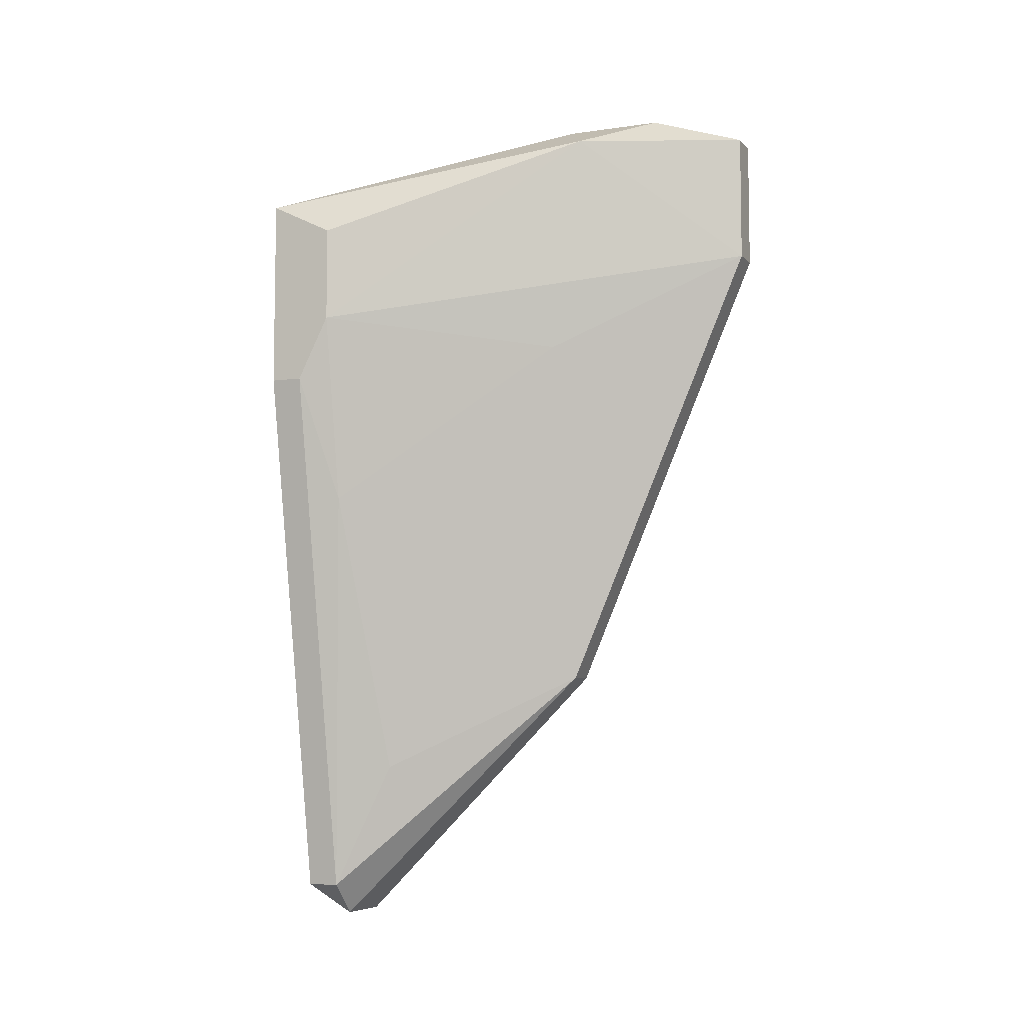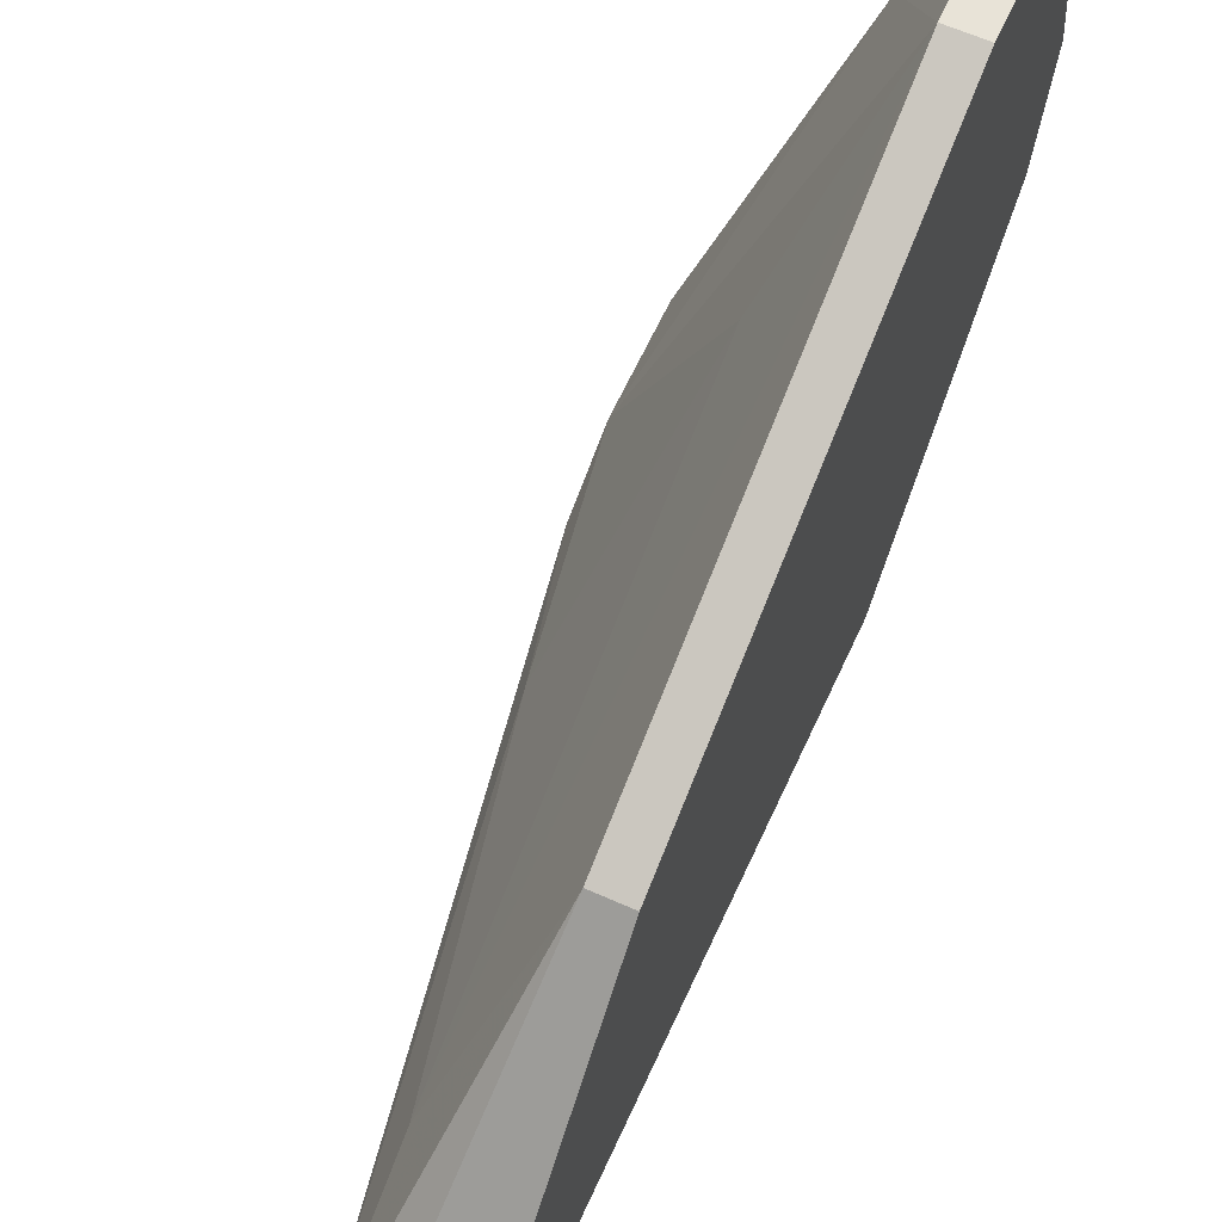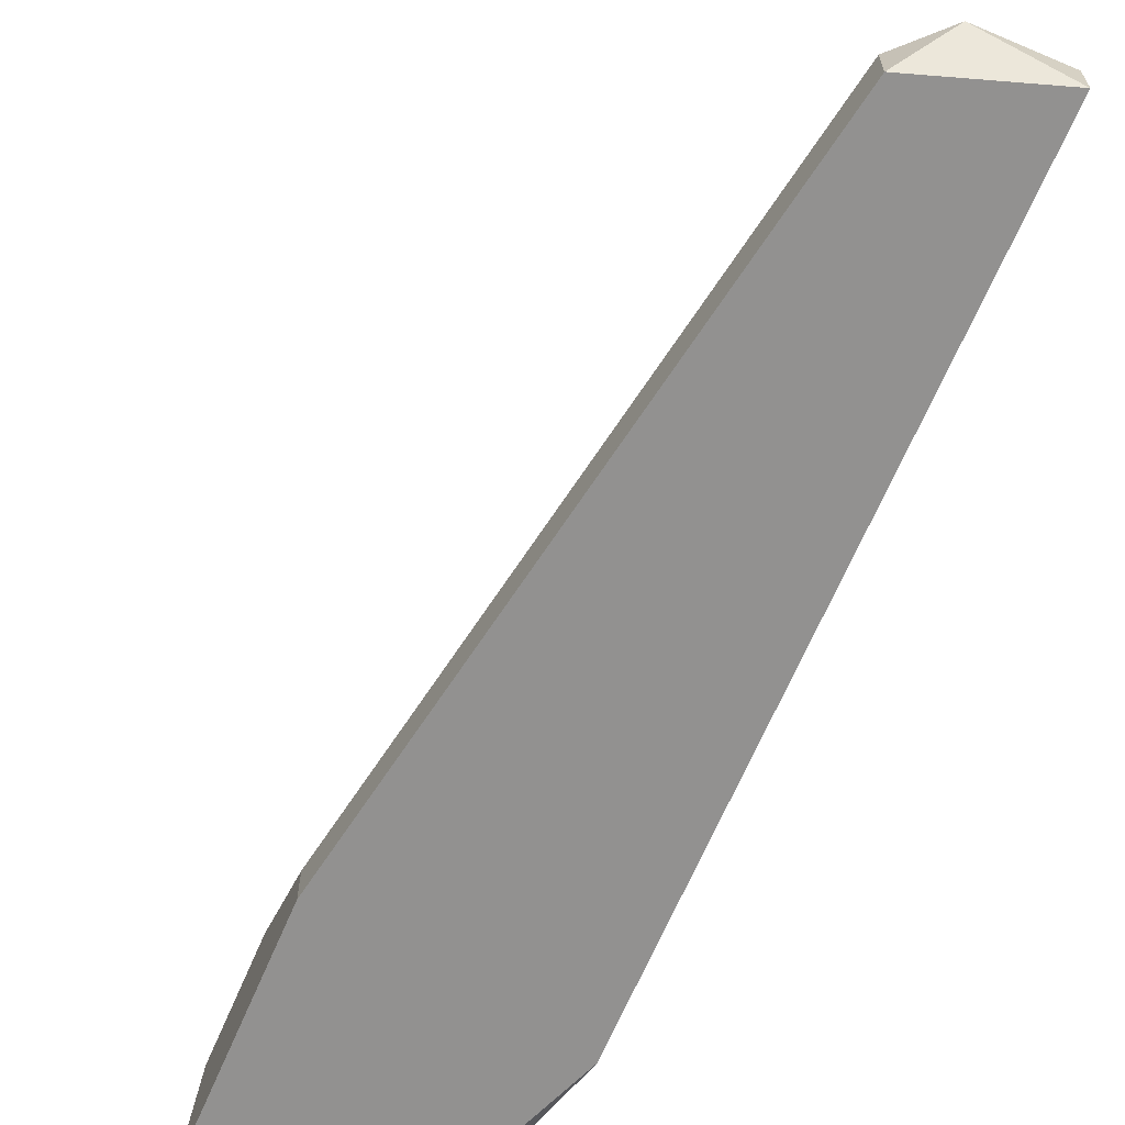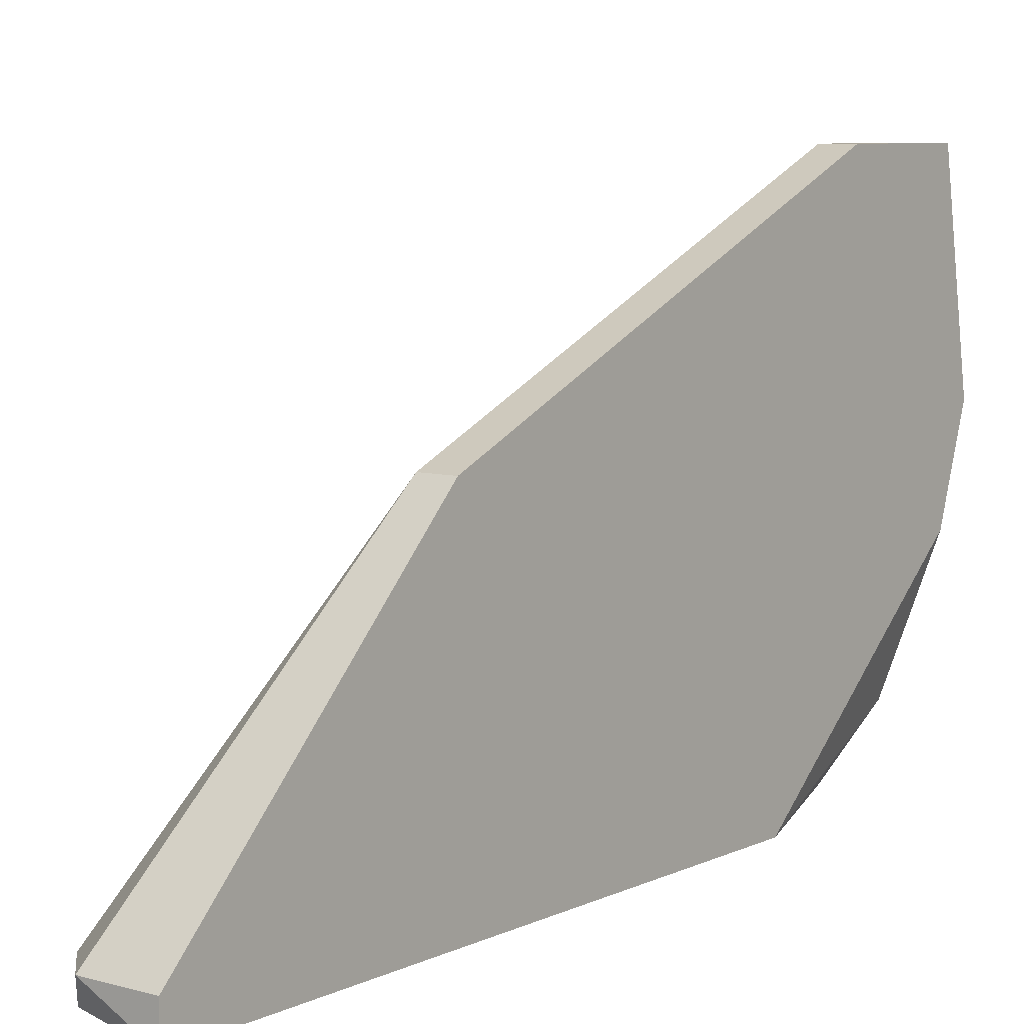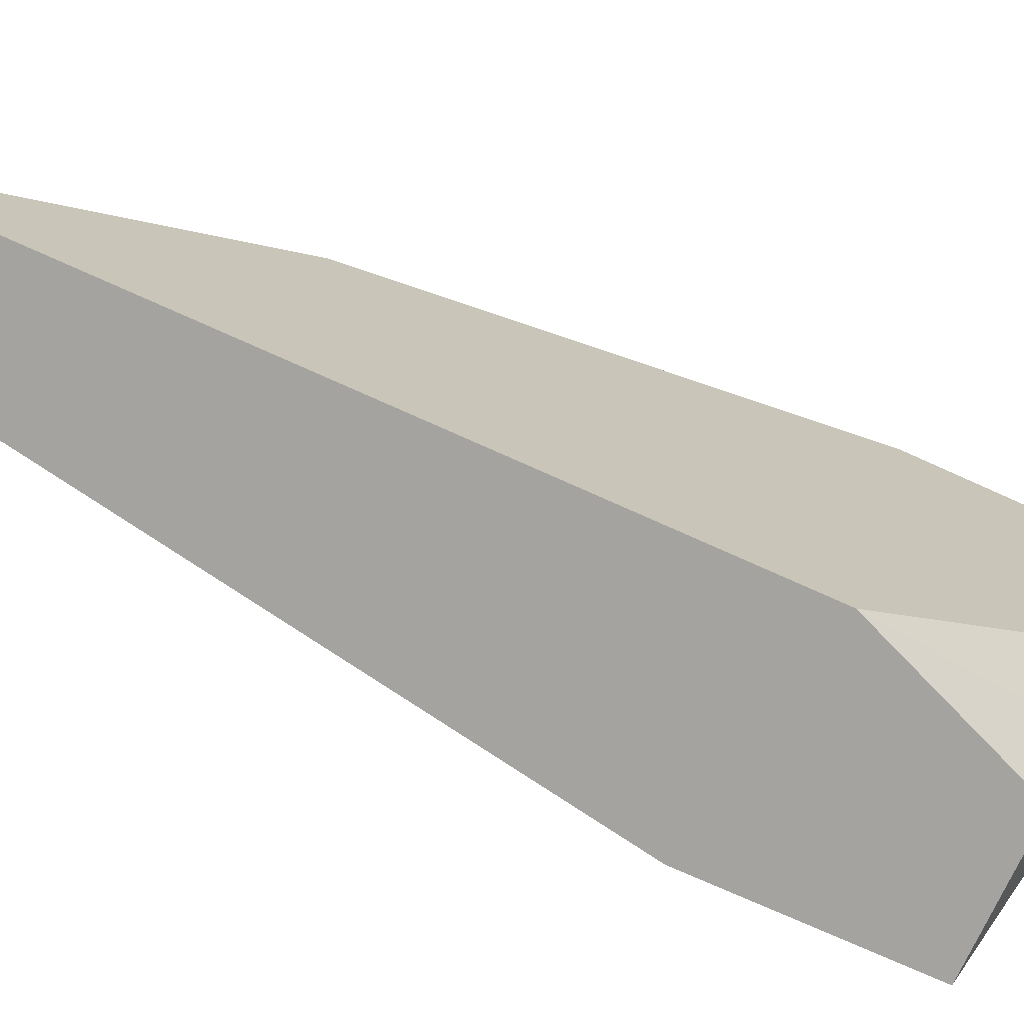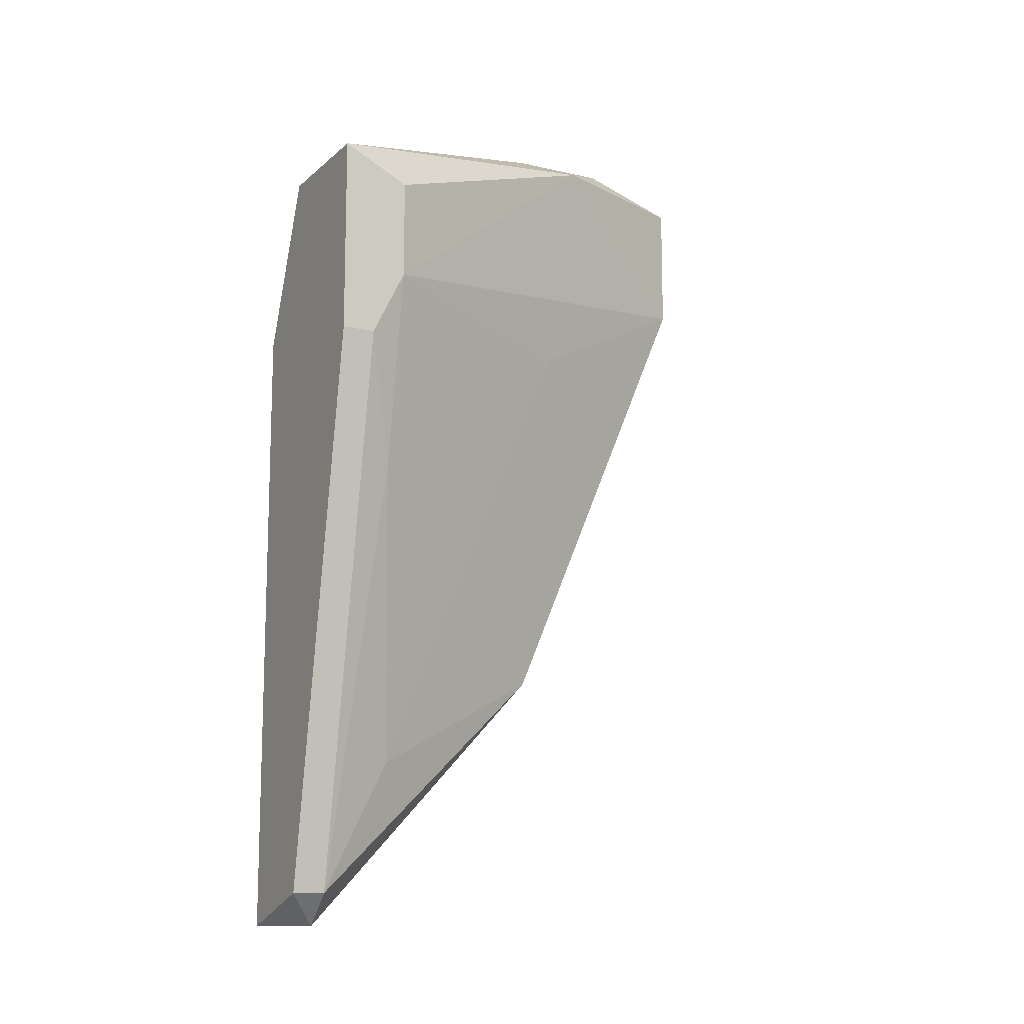
<metadata>
{"format":"obj","ext":"obj","renderer":"f3d","projection":"perspective","resolution":1024,"background":"white","views":[{"elev":-6.7,"azim":112.9,"up":"+Z"},{"elev":62.3,"azim":-155.6,"up":"+Y"},{"elev":-66.1,"azim":156.9,"up":"+Y"},{"elev":7.6,"azim":-142.2,"up":"+Y"},{"elev":-73.0,"azim":-114.4,"up":"+Y"},{"elev":-12.0,"azim":61.5,"up":"+Z"}]}
</metadata>
<code>
v 0.02607 0.02407 -0.02701
v 0.02607 0.02211 0.02009
v 0.02214 0.02407 -0.02701
v 0.02214 0.05154 0.01617
v 0.02214 0.05154 0.02401
v 0.02214 0.03977 -0.01131
v 0.02214 0.03977 0.02598
v 0.02214 0.03389 0.02401
v 0.02214 0.02211 0.01028
v 0.02214 0.02211 -0.02701
v 0.02411 0.05154 0.01617
v 0.02411 0.05154 0.02401
v 0.02411 0.03977 -0.01131
v 0.02411 0.03977 0.02598
v 0.02411 0.02604 0.02205
v 0.02411 0.04565 0.02598
v 0.03195 0.02604 0.000467
v 0.03392 0.02407 0.008314
v 0.03392 0.02604 0.01224
v 0.03392 0.02604 0.01813
v 0.03392 0.02211 0.008314
v 0.03392 0.02211 0.02009
v 0.02803 0.04173 0.02401
v 0.02803 0.02407 -0.02504
v 0.02803 0.028 -0.01719
v 0.02803 0.03977 0.01028
v 0.02803 0.02604 0.02205
v 0.02803 0.02211 -0.02504
f 14 15 27
f 3 10 9
f 10 21 9
f 3 9 4
f 9 21 22
f 4 9 7
f 13 4 11
f 22 21 19
f 11 23 19
f 23 11 12
f 11 4 12
f 3 4 6
f 13 3 6
f 4 13 6
f 21 10 28
f 24 21 28
f 15 9 2
f 9 22 2
f 22 15 2
f 24 13 25
f 13 11 25
f 4 7 5
f 12 4 5
f 22 23 14
f 7 15 14
f 10 3 1
f 3 13 1
f 13 24 1
f 28 10 1
f 24 28 1
f 23 22 20
f 19 23 20
f 22 19 20
f 9 15 8
f 15 7 8
f 7 9 8
f 23 12 16
f 5 7 16
f 12 5 16
f 14 23 16
f 7 14 16
f 11 19 26
f 25 11 26
f 21 24 18
f 19 21 18
f 24 25 17
f 26 19 17
f 25 26 17
f 18 24 17
f 19 18 17
f 15 22 27
f 22 14 27

</code>
